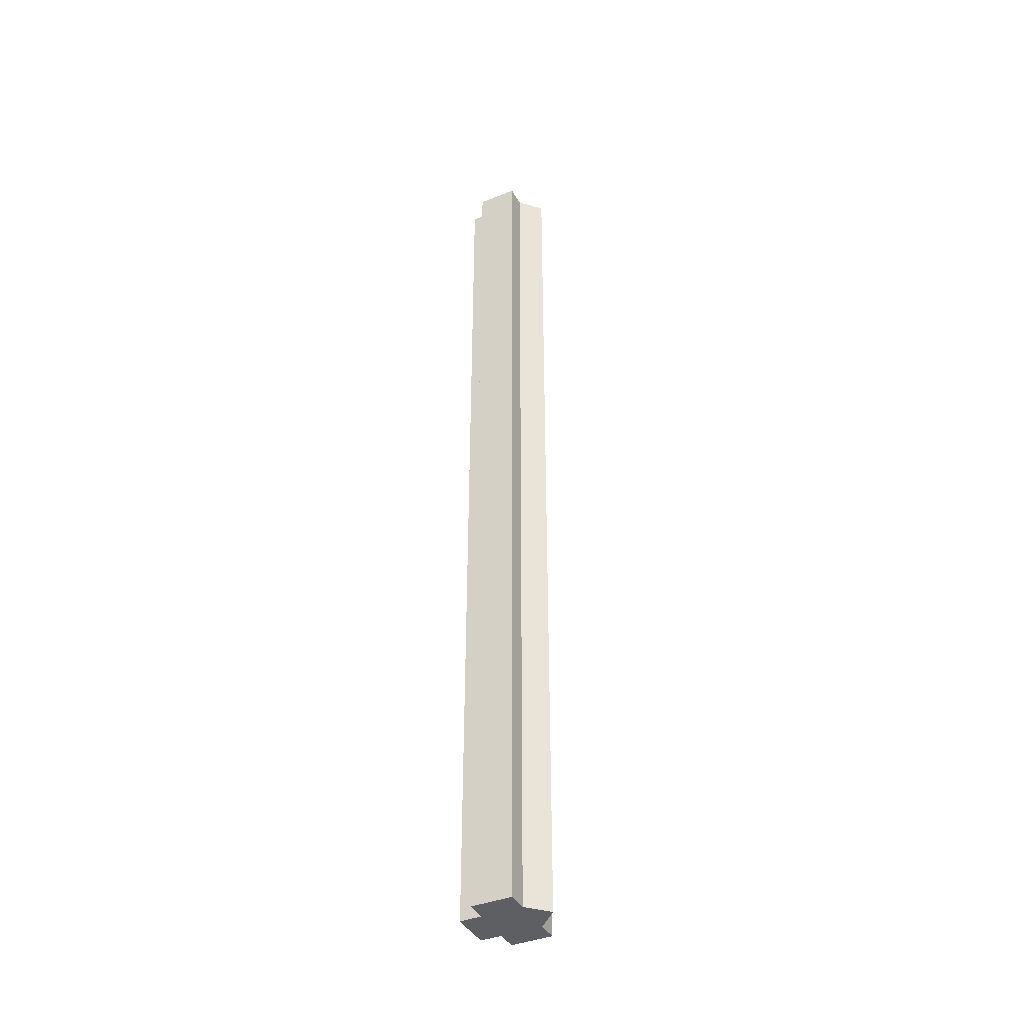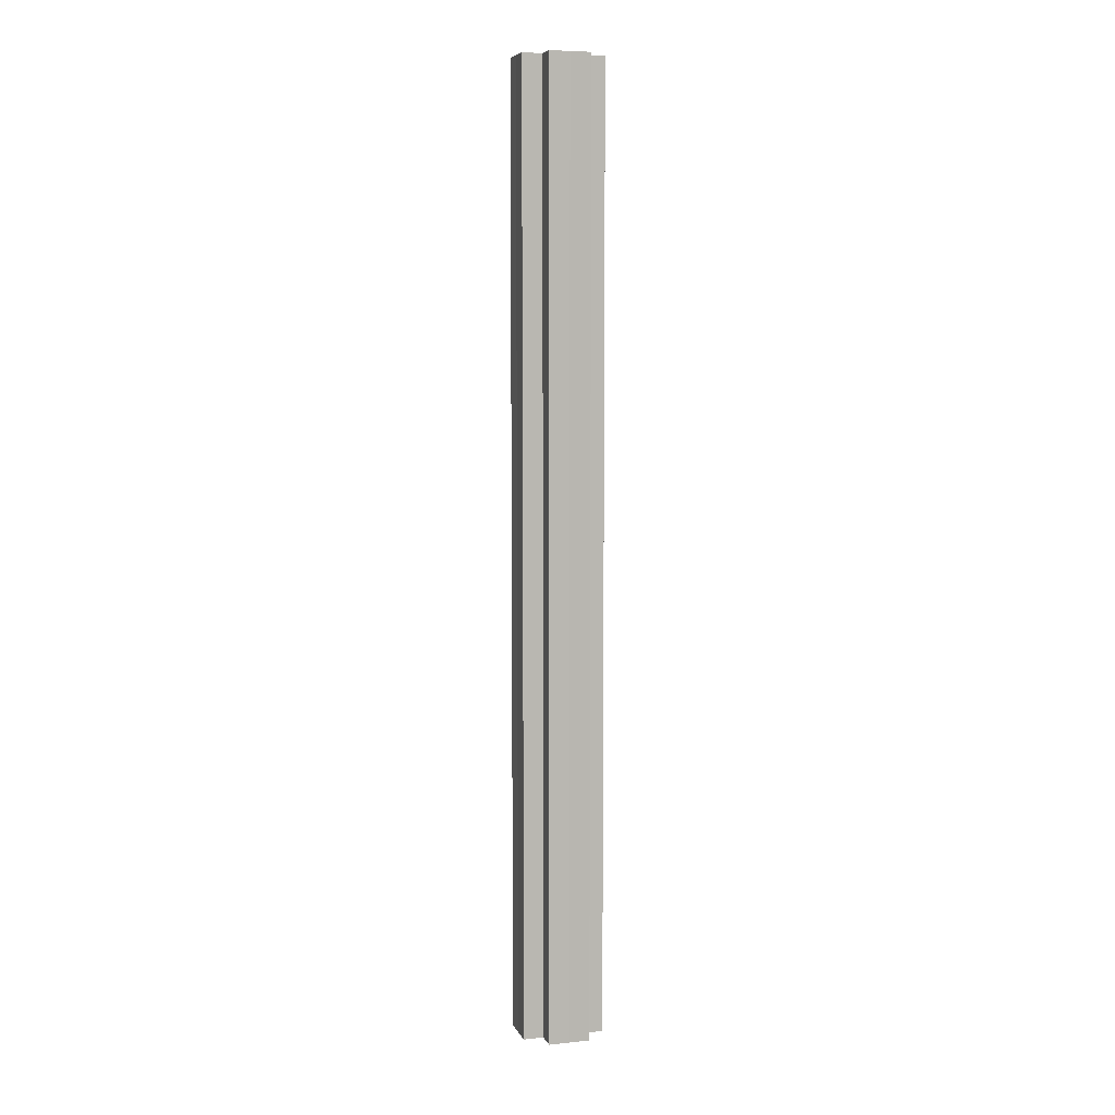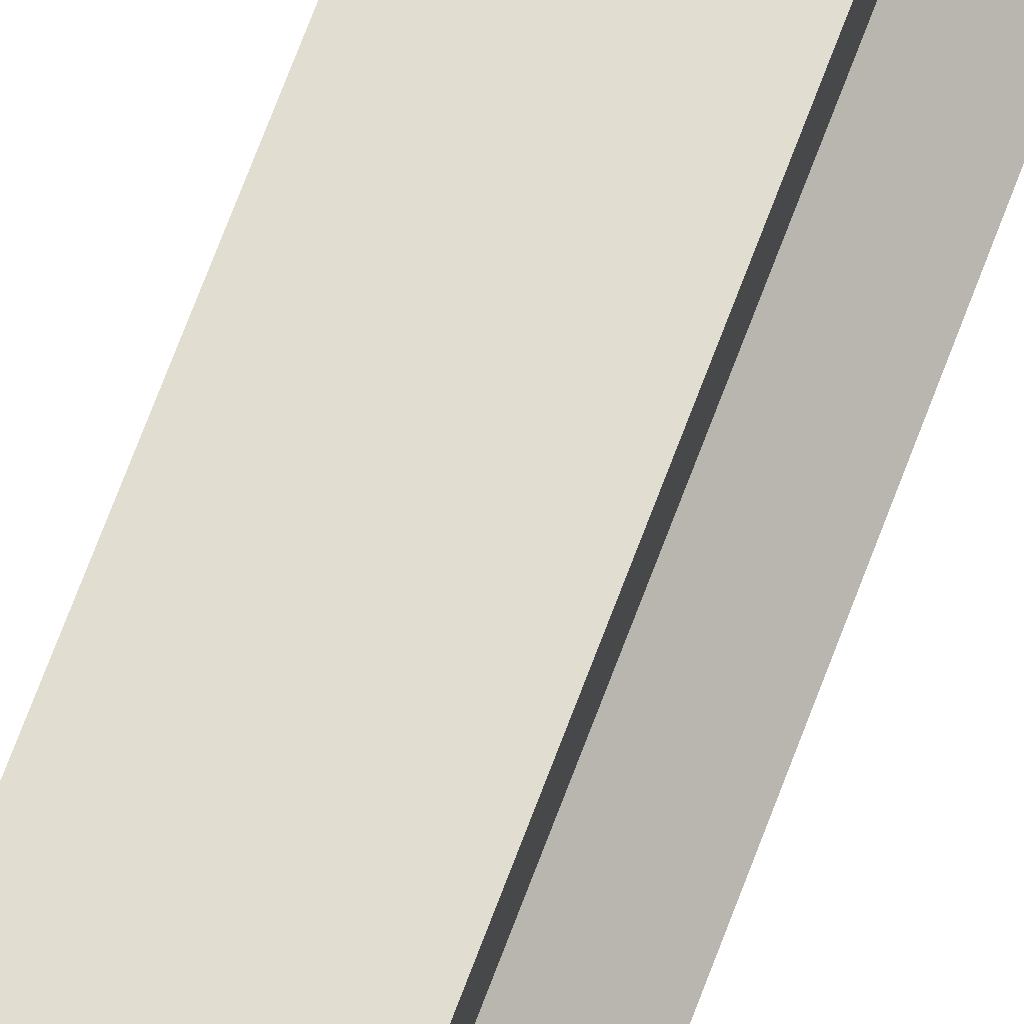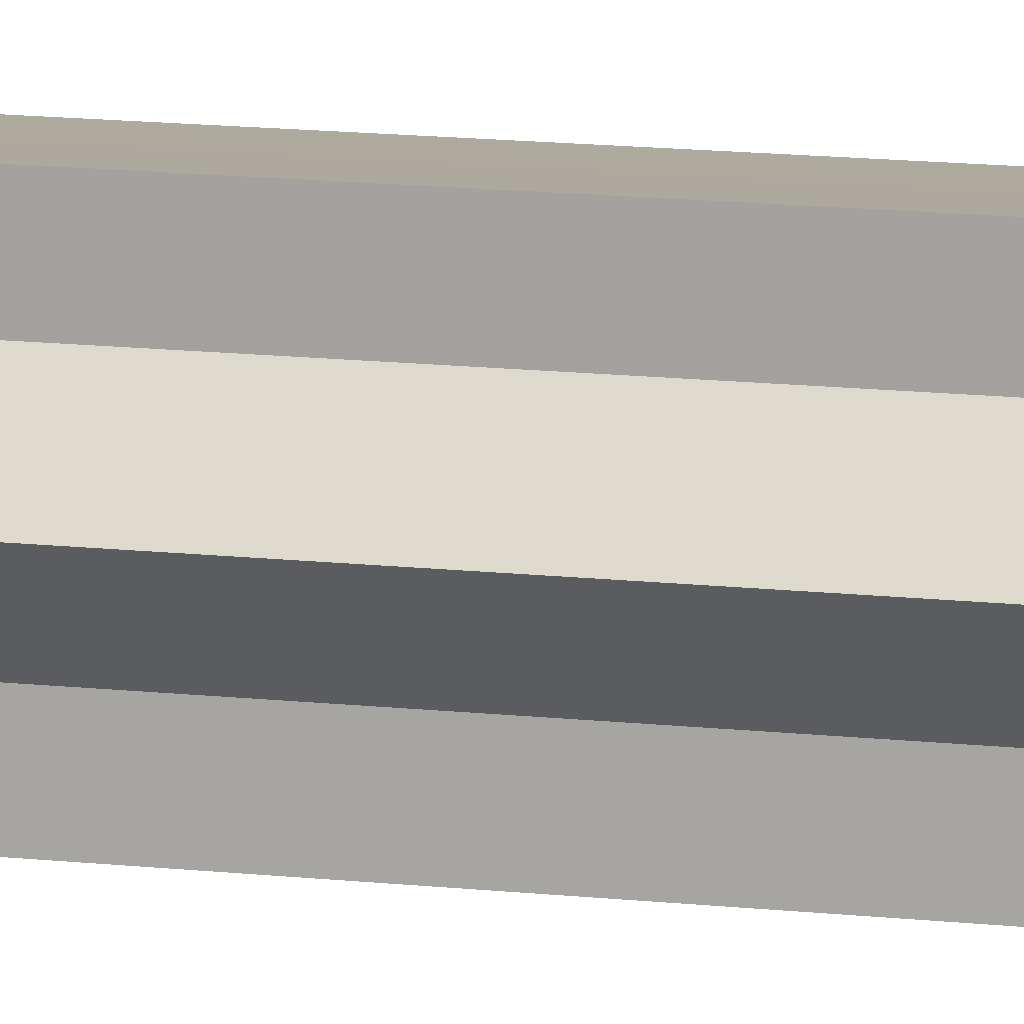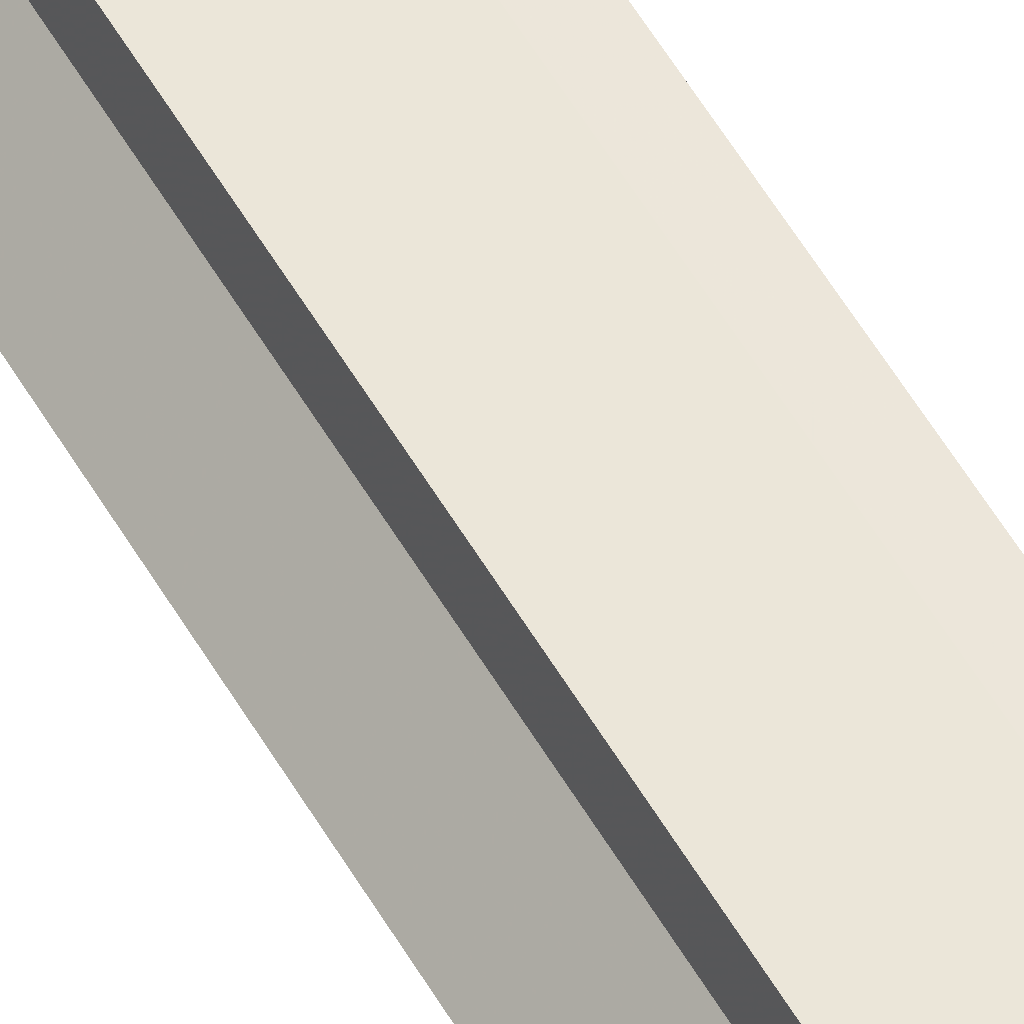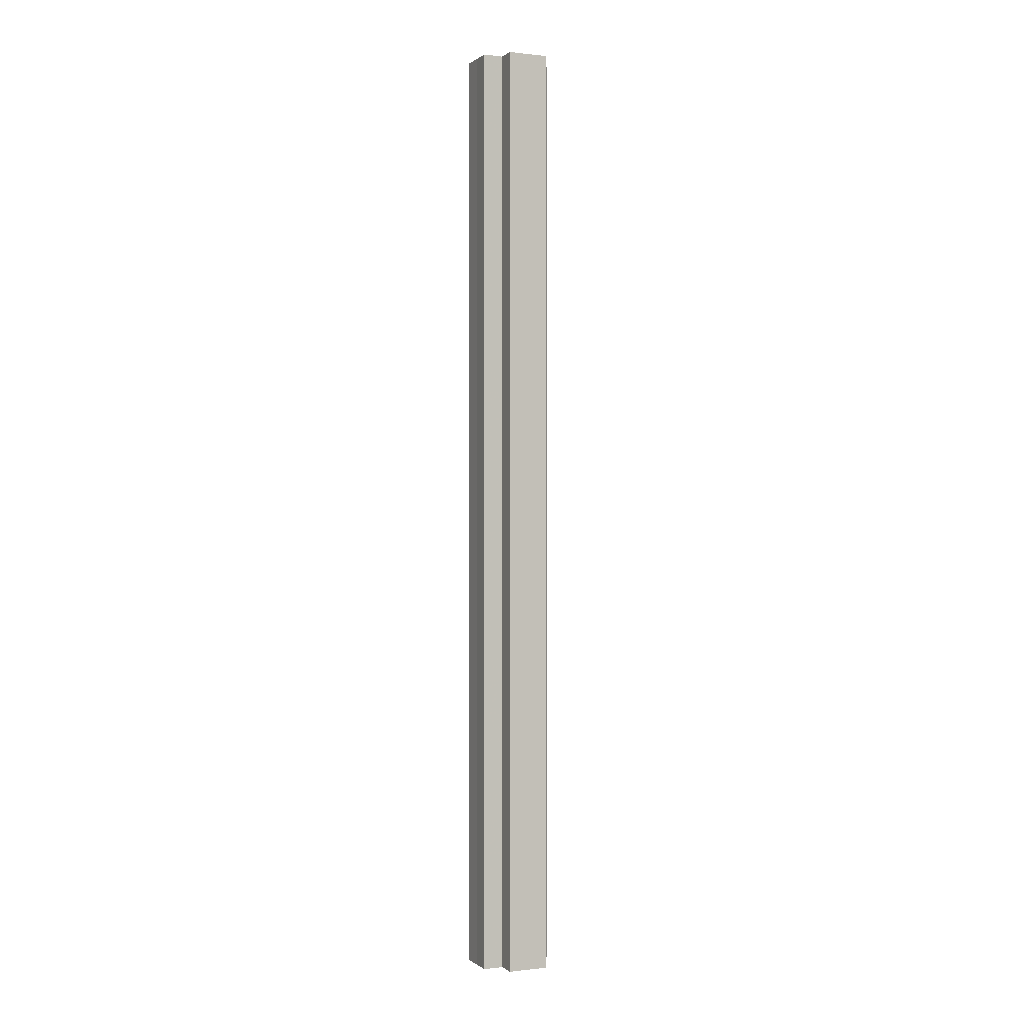
<metadata>
{"format":"obj","ext":"obj","renderer":"f3d","projection":"perspective","resolution":1024,"background":"white","views":[{"elev":-40.5,"azim":25.9,"up":"+Z"},{"elev":6.9,"azim":-106.6,"up":"+Z"},{"elev":68.5,"azim":20.3,"up":"+Y"},{"elev":9.1,"azim":110.6,"up":"+Y"},{"elev":55.5,"azim":150.3,"up":"+Y"},{"elev":0.1,"azim":-23.9,"up":"+Z"}]}
</metadata>
<code>
o 10248
v 2252 1886 17.22
v 2252 1886 17.22
v 2252 1886 17.69
v 2252 1886 17.22
v 2252 1886 17.69
v 2252 1886 17.22
v 2252 1886 17.69
v 2252 1886 17.22
v 2252 1886 17.69
v 2252 1886 17.22
v 2252 1886 17.22
v 2252 1886 17.22
v 2252 1886 17.22
v 2252 1886 17.22
v 2252 1886 17.69
v 2252 1886 17.69
v 2252 1886 17.22
v 2252 1886 17.22
v 2252 1886 17.22
v 2252 1886 17.69
v 2252 1886 17.69
v 2252 1886 17.22
v 2252 1886 17.69
v 2252 1886 17.22
v 2252 1886 17.22
v 2252 1886 17.22
v 2252 1886 17.22
v 2252 1886 17.69
v 2252 1886 17.22
v 2252 1886 17.69
v 2252 1886 17.69
v 2252 1886 17.22
v 2252 1886 17.69
v 2252 1886 17.22
v 2252 1886 17.22
v 2252 1886 17.22
v 2252 1886 17.22
v 2252 1886 17.69
v 2252 1886 17.22
v 2252 1886 17.69
v 2252 1886 17.69
v 2252 1886 17.69
v 2252 1886 17.22
v 2252 1886 17.22
v 2252 1886 17.22
v 2252 1886 17.22
v 2252 1886 17.69
v 2252 1886 17.22
v 2252 1886 17.69
v 2252 1886 17.69
v 2252 1886 17.22
v 2252 1886 17.22
v 2252 1886 17.22
v 2252 1886 17.22
v 2252 1886 17.22
v 2252 1886 17.69
v 2252 1886 17.69
v 2252 1886 17.22
v 2252 1886 17.22
v 2252 1886 17.69
v 2252 1886 17.69
v 2252 1886 17.69
v 2252 1886 17.69
v 2252 1886 17.22
v 2252 1886 17.22
v 2252 1886 17.69
v 2252 1886 17.22
v 2252 1886 17.22
v 2252 1886 17.22
v 2252 1886 17.22
v 2252 1886 17.69
v 2252 1886 17.69
v 2252 1886 17.69
v 2252 1886 17.69
v 2252 1886 17.69
v 2252 1886 17.69
v 2252 1886 17.69
v 2252 1886 17.69
v 2252 1886 17.69
v 2252 1886 17.69
v 2252 1886 17.69
v 2252 1886 17.69
v 2252 1886 17.69
v 2252 1886 17.69
v 2252 1886 17.69
v 2252 1886 17.69
f 1 2 3
f 4 1 5
f 5 6 7
f 7 8 9
f 10 8 11
f 10 12 8
f 10 11 13
f 10 14 12
f 15 13 16
f 17 18 15
f 10 13 19
f 20 14 21
f 10 22 14
f 23 24 20
f 25 26 23
f 26 27 28
f 10 29 22
f 30 29 31
f 10 32 29
f 33 34 30
f 35 36 33
f 36 37 38
f 10 39 32
f 40 39 41
f 42 43 40
f 44 45 42
f 45 46 47
f 10 48 39
f 49 48 50
f 51 52 49
f 10 53 48
f 10 54 53
f 10 55 54
f 10 19 55
f 56 53 57
f 58 59 56
f 60 55 61
f 62 19 63
f 64 65 62
f 66 67 60
f 68 69 66
f 69 70 71
f 72 73 74
f 72 75 73
f 72 74 76
f 72 77 75
f 72 76 78
f 72 79 77
f 72 78 80
f 72 81 79
f 72 80 82
f 72 83 81
f 72 82 84
f 72 85 83
f 72 84 86
f 72 86 85

</code>
